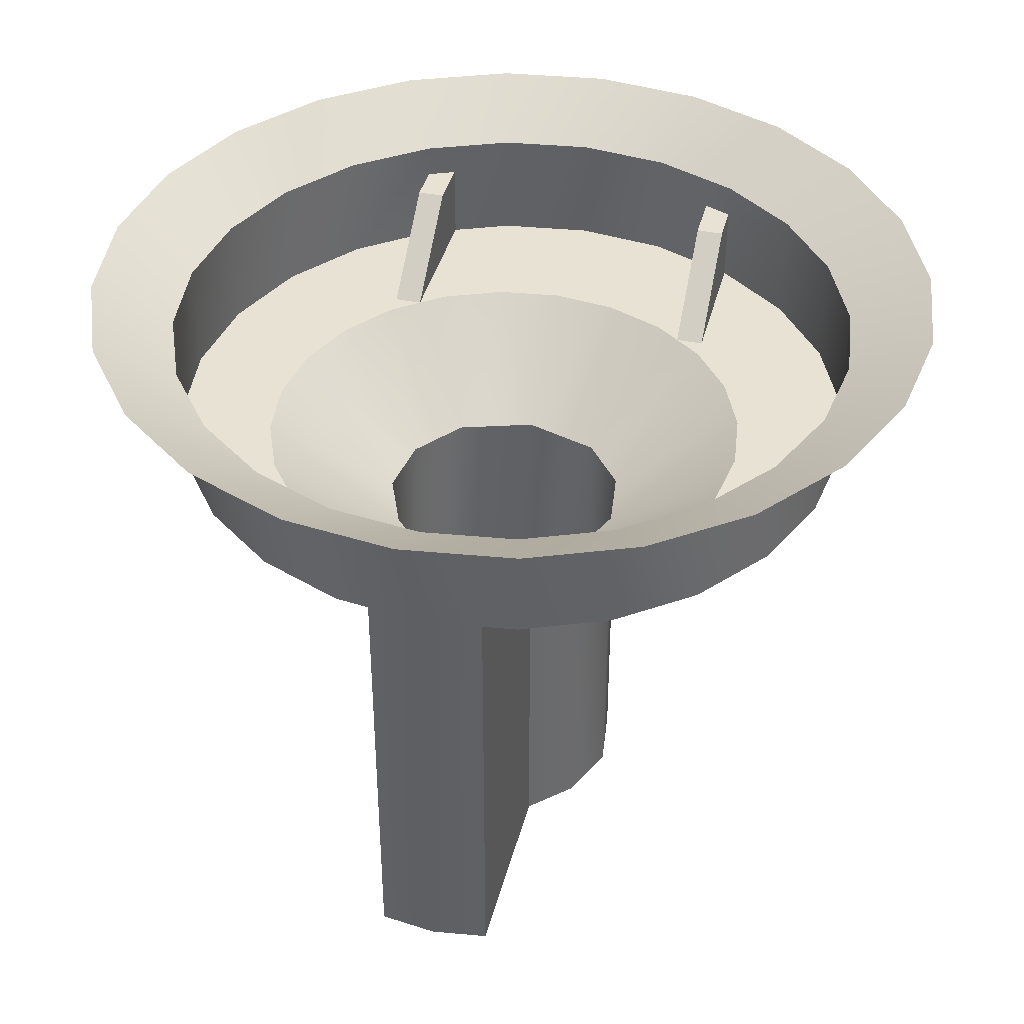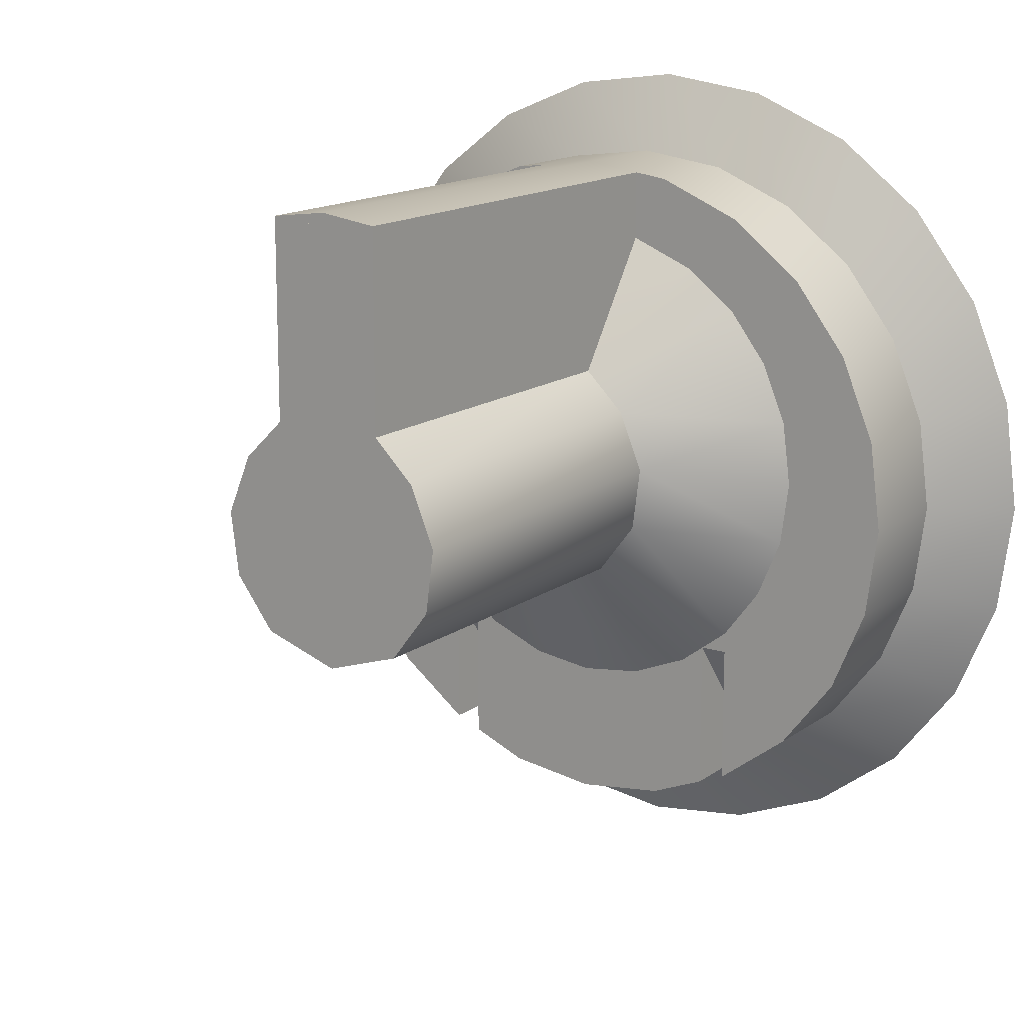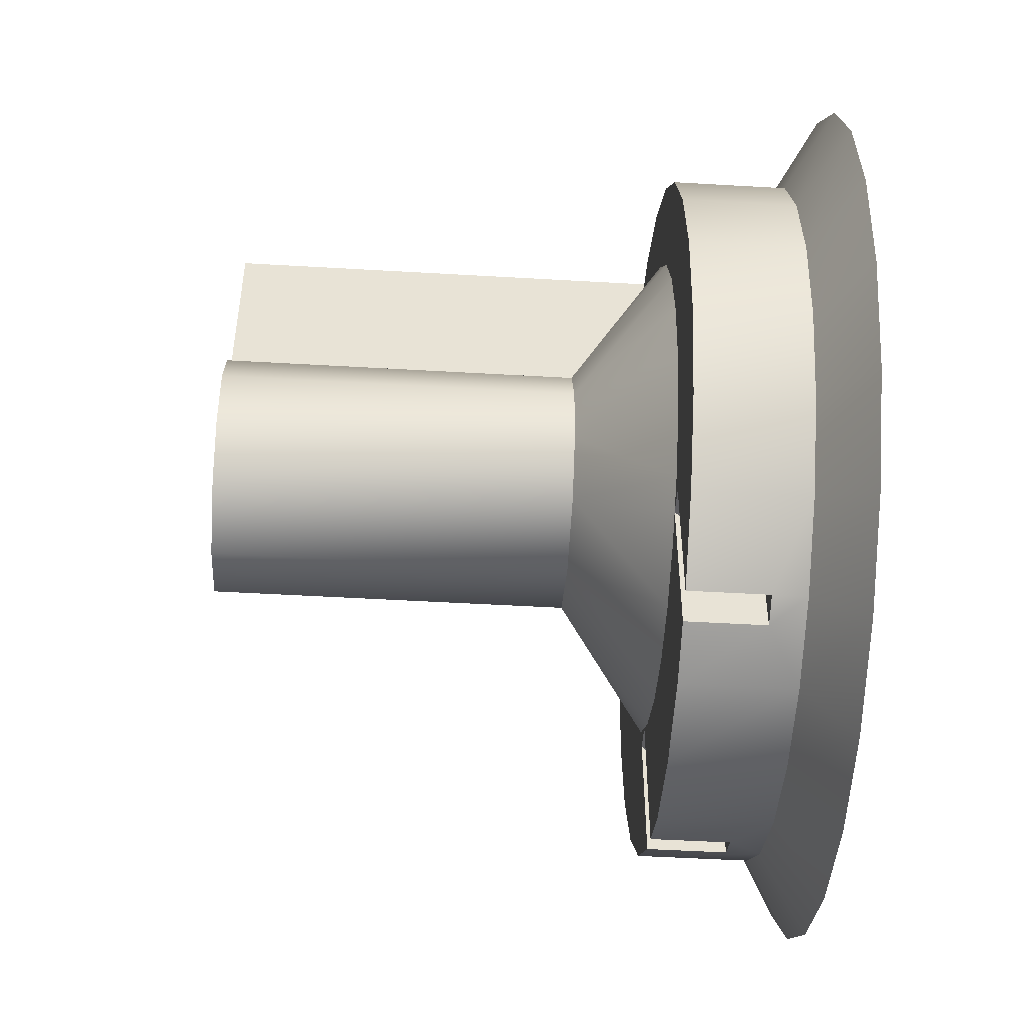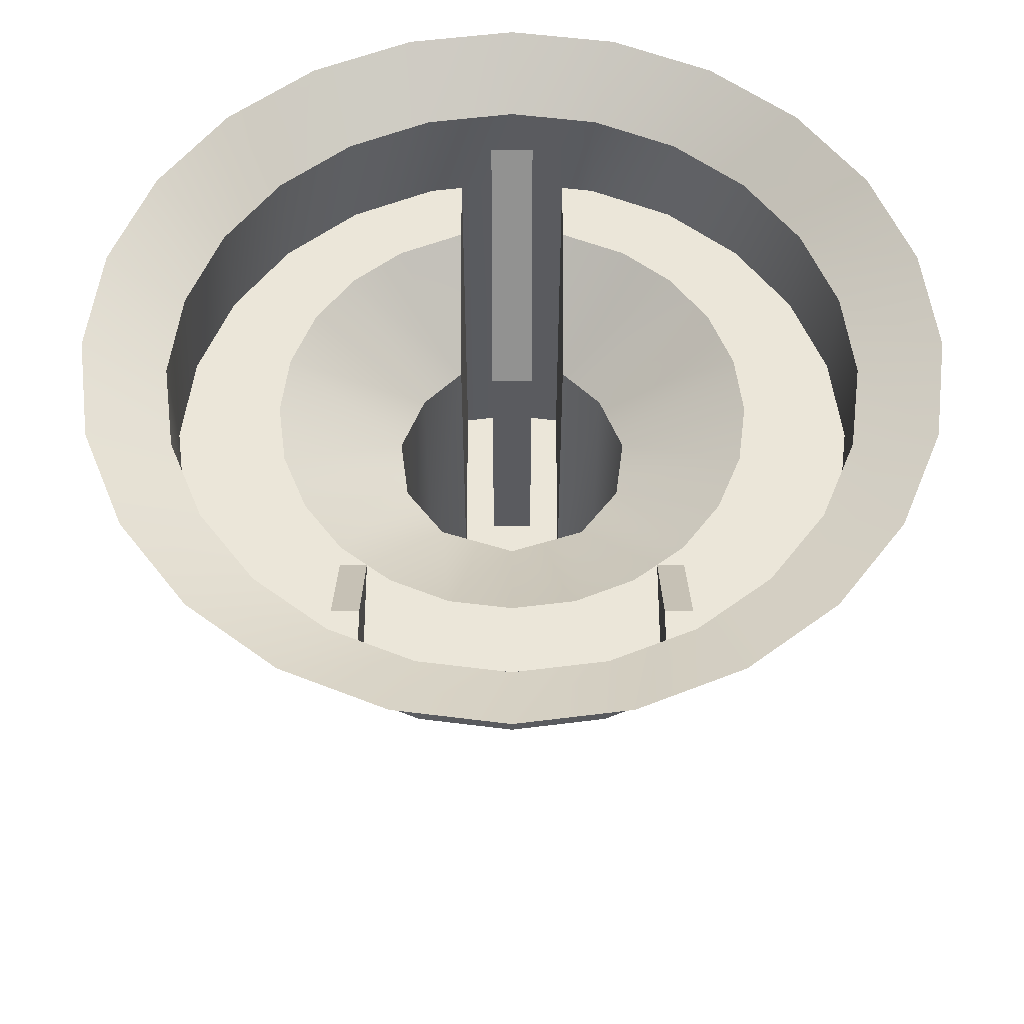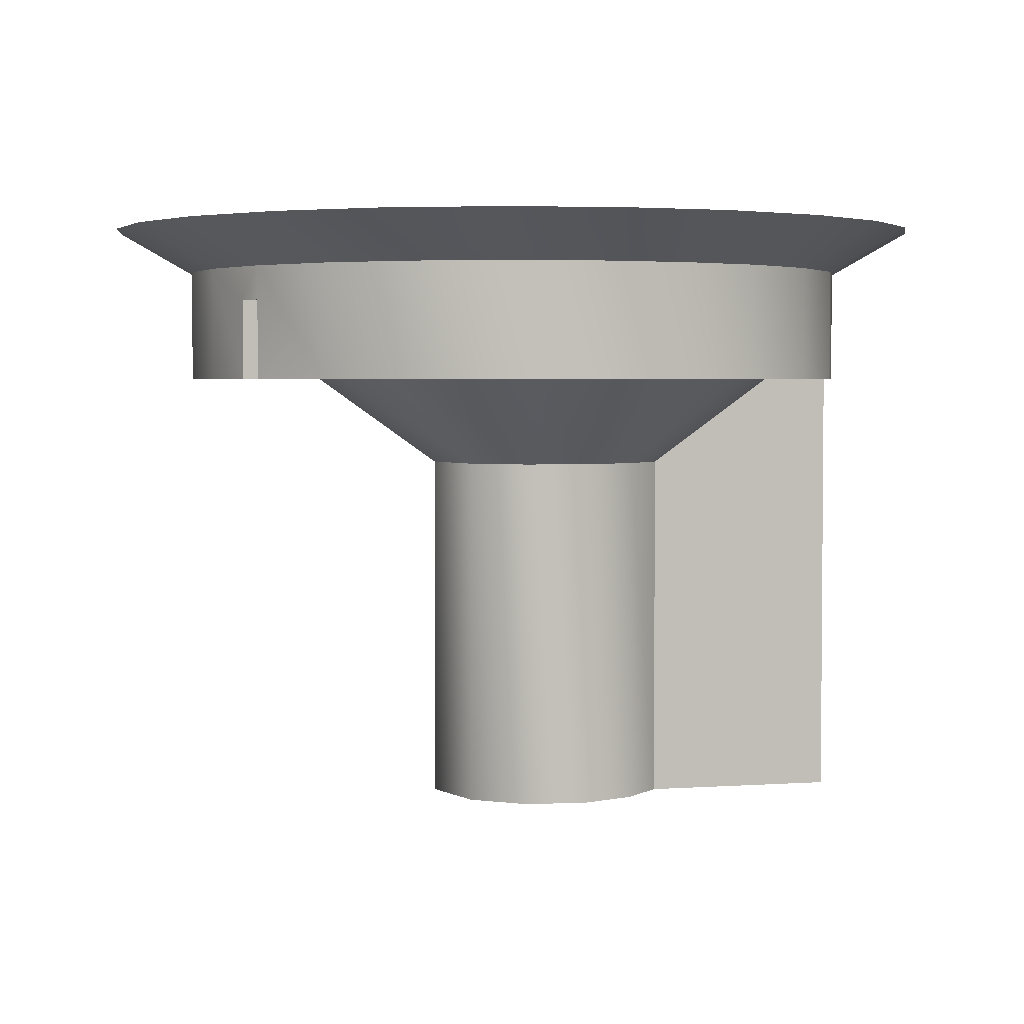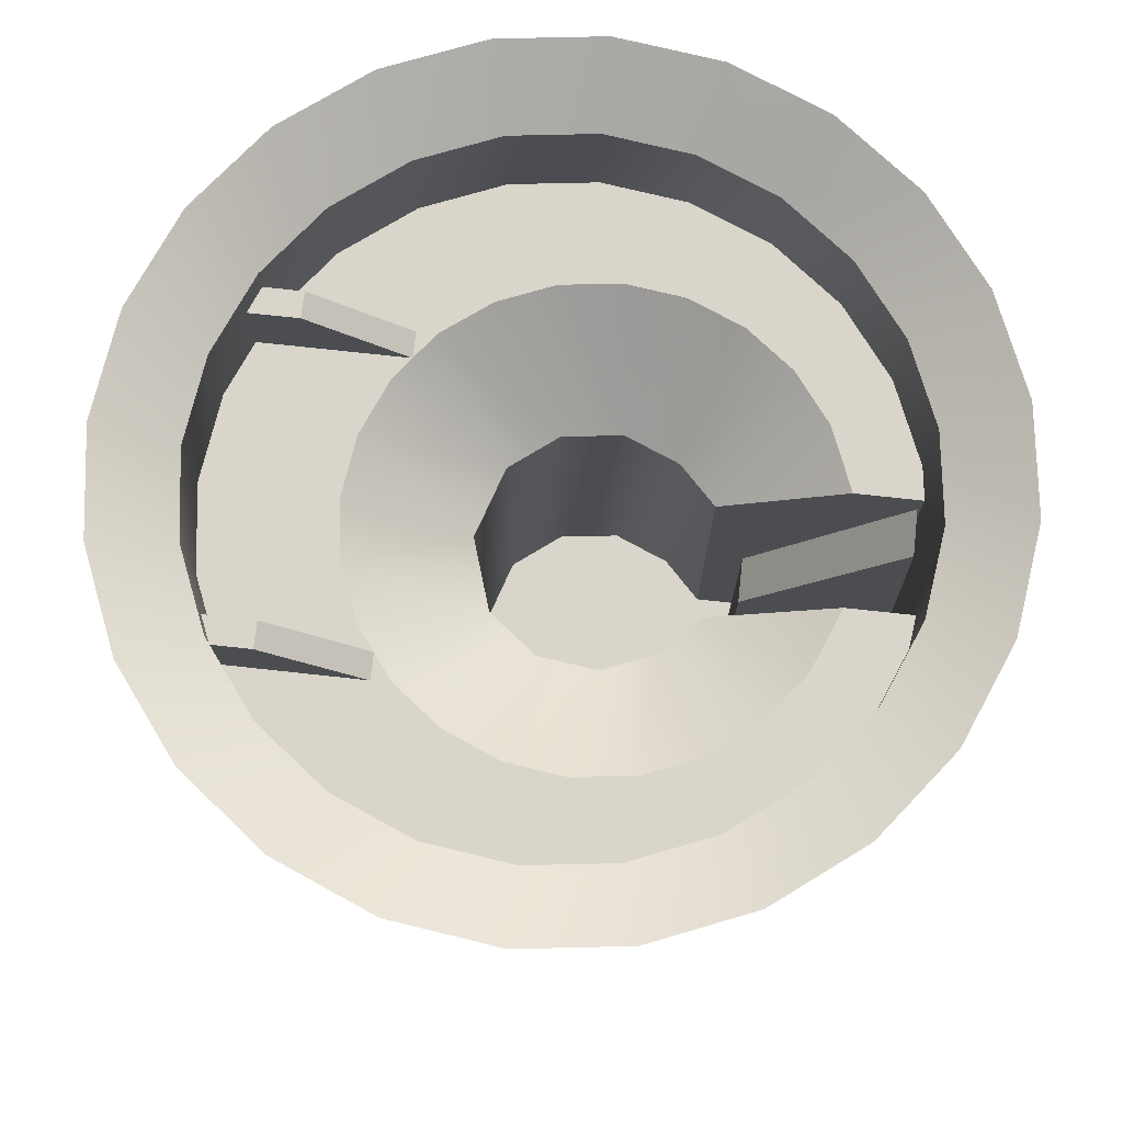
<metadata>
{"format":"obj","ext":"obj","renderer":"f3d","projection":"perspective","resolution":1024,"background":"white","views":[{"elev":39.9,"azim":14.1,"up":"+Y"},{"elev":15.1,"azim":34.4,"up":"+Z"},{"elev":-49.5,"azim":86.3,"up":"+Z"},{"elev":56.6,"azim":-180.0,"up":"+Y"},{"elev":3.2,"azim":-103.5,"up":"+Y"},{"elev":74.5,"azim":-83.8,"up":"+Y"}]}
</metadata>
<code>
v 0 13.5 19
v 4.012 11.5 14.97
v 0 11.5 15.5
v 4.917 13.5 18.35
v 9.499 13.5 16.45
v 7.751 11.5 13.43
v 10.96 11.5 10.96
v 13.43 13.5 13.44
v 16.45 13.5 9.5
v 13.43 11.5 7.751
v 14.97 11.5 4.012
v 18.35 13.5 4.918
v 19 13.5 1e-06
v 15.5 11.5 2.5e-05
v 14.97 11.5 -4.012
v 18.35 13.5 -4.918
v 16.45 13.5 -9.5
v 13.43 11.5 -7.751
v 10.96 11.5 -10.96
v 13.43 13.5 -13.44
v 9.499 13.5 -16.45
v 7.738 11.5 -13.43
v 4.012 11.5 -14.97
v 4.917 13.5 -18.35
v 0 13.5 -19
v 0 11.5 -15.5
v 2.51 6.5 15.17
v 0 6.5 15.5
v 7.751 6.5 13.43
v 4.012 6.5 14.97
v 10.96 6.5 10.96
v 13.43 6.5 7.751
v 14.97 6.5 4.012
v 15.5 6.5 2.5e-05
v 14.97 6.5 -4.012
v 13.43 6.5 -7.751
v 10.96 6.5 -10.96
v 7.738 6.5 -13.43
v 7.738 10 -13.43
v 0 6.5 -15.5
v 4.012 6.5 -14.97
v 0 -13.5 15.5
v 2.512 -13.5 15.17
v 2.514 -13.5 6.518
v 0 -13.5 -0.000503
v 4.289 -13.5 4.791
v 5.36 -13.5 2.206
v 4.994 -13.5 -0.5691
v 3.291 -13.5 -2.789
v -0 -13.5 -3.861
v 2.514 6.5 12.13
v 5.453 6.5 10.95
v 9.445 6.5 6.953
v 7.711 6.5 9.212
v 10.91 6.5 1.5
v 10.53 6.5 4.323
v 9.445 6.5 -3.953
v 10.53 6.5 -1.323
v 6.523 6.5 -13.93
v 5.453 6.5 -7.946
v 0 6.5 -9.407
v 2.822 6.5 -9.035
v 2.514 2.5 6.518
v 4.289 2.5 4.791
v 5.36 2.5 2.206
v 4.994 2.5 -0.5691
v 7.738 6.5 -6.212
v 3.291 2.5 -2.789
v 6.523 6.5 -7.134
v -0 2.5 -3.861
v 7.738 6.5 -7.134
v 6.523 10 -11.63
v 6.523 10 -13.93
v 7.738 10 -11.63
v -4.012 11.5 14.97
v -4.917 13.5 18.35
v -9.499 13.5 16.45
v -7.751 11.5 13.43
v -10.96 11.5 10.96
v -13.43 13.5 13.44
v -16.45 13.5 9.5
v -13.43 11.5 7.751
v -14.97 11.5 4.012
v -18.35 13.5 4.918
v -19 13.5 1e-06
v -15.5 11.5 2.5e-05
v -14.97 11.5 -4.012
v -18.35 13.5 -4.918
v -16.45 13.5 -9.5
v -13.43 11.5 -7.751
v -10.96 11.5 -10.96
v -13.43 13.5 -13.44
v -9.499 13.5 -16.45
v -7.738 11.5 -13.43
v -4.012 11.5 -14.97
v -4.917 13.5 -18.35
v -2.51 6.5 15.17
v -4.012 6.5 14.97
v -7.751 6.5 13.43
v -10.96 6.5 10.96
v -13.43 6.5 7.751
v -14.97 6.5 4.012
v -15.5 6.5 2.5e-05
v -14.97 6.5 -4.012
v -13.43 6.5 -7.751
v -10.96 6.5 -10.96
v -7.738 6.5 -13.43
v -7.738 10 -13.43
v -4.012 6.5 -14.97
v -2.512 -13.5 15.17
v -2.514 -13.5 6.518
v -4.289 -13.5 4.791
v -5.36 -13.5 2.206
v -4.994 -13.5 -0.5691
v -3.291 -13.5 -2.789
v -2.514 6.5 12.13
v -5.453 6.5 10.95
v -7.711 6.5 9.212
v -9.445 6.5 6.953
v -10.53 6.5 4.323
v -10.91 6.5 1.5
v -10.53 6.5 -1.323
v -9.445 6.5 -3.953
v -6.523 6.5 -13.93
v -5.453 6.5 -7.946
v -2.822 6.5 -9.035
v -2.514 2.5 6.518
v -4.289 2.5 4.791
v -5.36 2.5 2.206
v -4.994 2.5 -0.5691
v -3.291 2.5 -2.789
v -7.738 6.5 -6.212
v -6.523 6.5 -7.134
v -7.738 6.5 -7.134
v -6.523 10 -11.63
v -6.523 10 -13.93
v -7.738 10 -11.63
v -1.001 -0.02341 8.003
v -1.001 10.02 14.5
v 1.002 10.02 14.5
v 1.002 -0.02341 8.003
v 1.002 -13.5 15
v -1.001 -13.5 15
v -1.001 -13.5 8.003
v 1.002 -13.5 8.003
g Kicker-Hole-T1
f 1 2 3
f 4 2 1
f 4 5 6
f 4 6 2
f 5 7 6
f 8 7 5
f 8 9 10
f 8 10 7
f 9 11 10
f 12 11 9
f 12 13 14
f 12 14 11
f 13 15 14
f 16 15 13
f 16 17 18
f 16 18 15
f 17 19 18
f 20 19 17
f 20 21 22
f 20 22 19
f 21 23 22
f 24 23 21
f 23 24 26
f 24 25 26
f 3 27 28
f 30 3 2
f 2 29 30
f 29 2 6
f 6 7 31
f 31 29 6
f 7 32 31
f 32 7 10
f 10 11 33
f 33 32 10
f 11 34 33
f 34 11 14
f 14 15 35
f 35 34 14
f 15 36 35
f 36 15 18
f 18 19 37
f 37 36 18
f 19 38 37
f 38 19 39
f 22 23 73
f 23 26 40
f 40 41 23
f 30 27 3
f 28 27 42
f 43 42 27
f 43 44 42
f 44 45 42
f 45 44 46
f 46 47 45
f 47 48 45
f 48 49 45
f 49 50 45
f 27 30 51
f 30 52 51
f 29 31 54
f 31 53 54
f 32 33 56
f 33 55 56
f 34 35 58
f 35 57 58
f 36 37 67
f 59 41 62
f 41 61 62
f 63 51 52
f 63 54 64
f 29 52 30
f 64 54 53
f 29 54 52
f 64 56 65
f 32 53 31
f 65 56 55
f 32 56 53
f 65 58 66
f 34 55 33
f 66 58 57
f 34 58 55
f 66 67 68
f 36 57 35
f 69 60 68
f 36 67 57
f 68 62 70
f 71 67 37
f 70 62 61
f 59 62 60
f 40 61 41
f 54 63 52
f 56 64 53
f 58 65 55
f 66 57 67
f 62 68 60
f 63 64 46
f 46 44 63
f 64 65 47
f 47 46 64
f 65 66 48
f 48 47 65
f 66 68 49
f 49 48 66
f 68 70 50
f 50 49 68
f 43 27 51
f 63 43 51
f 44 43 63
f 60 69 59
f 67 69 68
f 23 41 73
f 38 71 37
f 69 67 71
f 59 72 73
f 72 59 69
f 71 38 74
f 39 74 38
f 69 71 74
f 74 72 69
f 72 74 39
f 73 72 39
f 22 39 19
f 39 22 73
f 41 59 73
f 76 3 75
f 76 1 3
f 76 75 77
f 77 75 78
f 80 78 79
f 80 77 78
f 80 79 81
f 81 79 82
f 84 82 83
f 84 81 82
f 84 83 85
f 85 83 86
f 88 86 87
f 88 85 86
f 88 87 89
f 89 87 90
f 92 90 91
f 92 89 90
f 92 91 93
f 93 91 94
f 96 94 95
f 96 93 94
f 95 25 96
f 95 26 25
f 75 3 28
f 28 97 75
f 78 98 99
f 98 78 75
f 79 99 100
f 99 79 78
f 82 100 101
f 100 82 79
f 82 101 83
f 102 83 101
f 86 102 103
f 102 86 83
f 86 103 87
f 104 87 103
f 90 104 105
f 104 90 87
f 90 105 91
f 106 91 105
f 108 106 107
f 106 108 94
f 94 108 136
f 26 109 40
f 109 26 95
f 98 75 97
f 28 42 97
f 110 97 42
f 110 42 111
f 111 42 45
f 45 112 111
f 112 45 113
f 113 45 114
f 114 45 115
f 115 45 50
f 97 116 98
f 99 116 117
f 99 117 100
f 101 118 119
f 101 119 102
f 103 120 121
f 103 121 104
f 105 122 123
f 105 123 106
f 124 125 109
f 40 126 61
f 127 117 116
f 127 128 118
f 99 98 116
f 128 119 118
f 100 117 118
f 128 129 120
f 101 100 118
f 129 121 120
f 102 119 120
f 129 130 122
f 103 102 120
f 130 123 122
f 104 121 122
f 130 131 132
f 105 104 122
f 133 131 125
f 106 123 132
f 131 70 126
f 134 106 132
f 70 61 126
f 109 125 126
f 40 109 126
f 118 117 127
f 120 119 128
f 122 121 129
f 130 132 123
f 126 125 131
f 127 111 128
f 112 128 111
f 128 112 129
f 113 129 112
f 129 113 130
f 114 130 113
f 130 114 131
f 115 131 114
f 131 115 70
f 50 70 115
f 110 116 97
f 127 116 110
f 111 127 110
f 125 124 133
f 132 131 133
f 109 95 124
f 107 106 134
f 133 134 132
f 124 135 133
f 135 124 136
f 134 137 107
f 108 107 137
f 133 135 134
f 137 134 135
f 135 136 137
f 136 108 137
f 94 91 106
f 94 136 95
f 124 95 136
f 138 139 140
f 141 138 140
f 142 141 140
f 142 140 139
f 143 142 139
f 138 143 139
f 138 144 143
f 141 145 138
f 138 145 144
f 142 145 141

</code>
